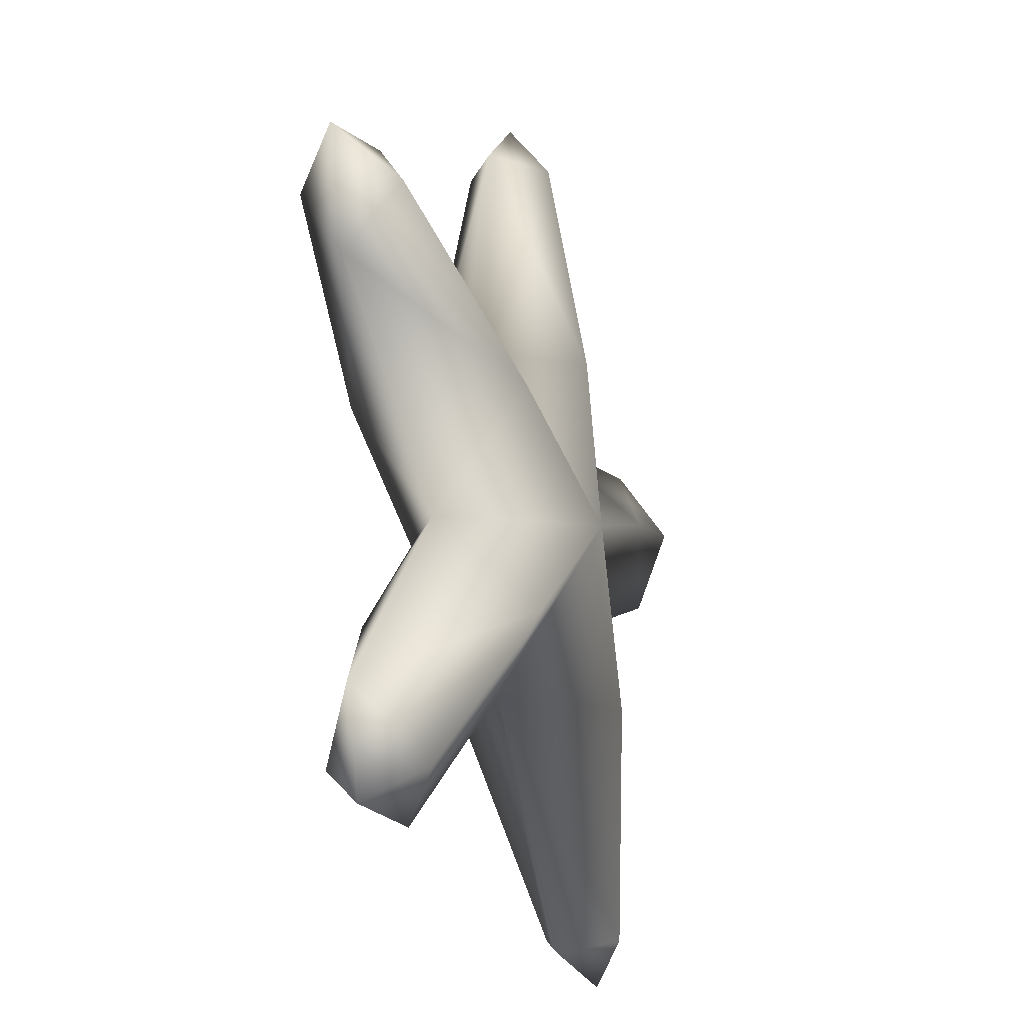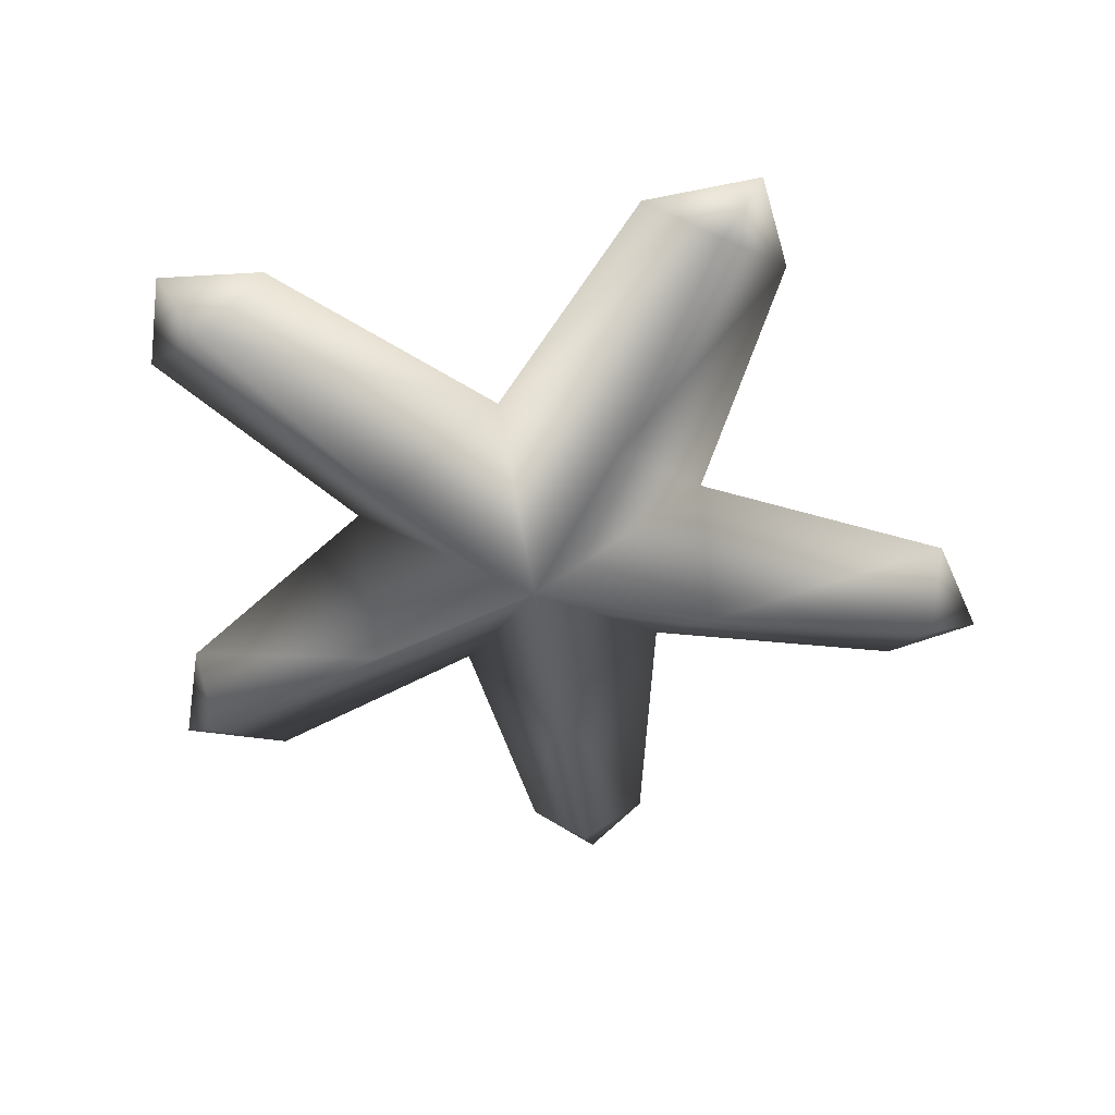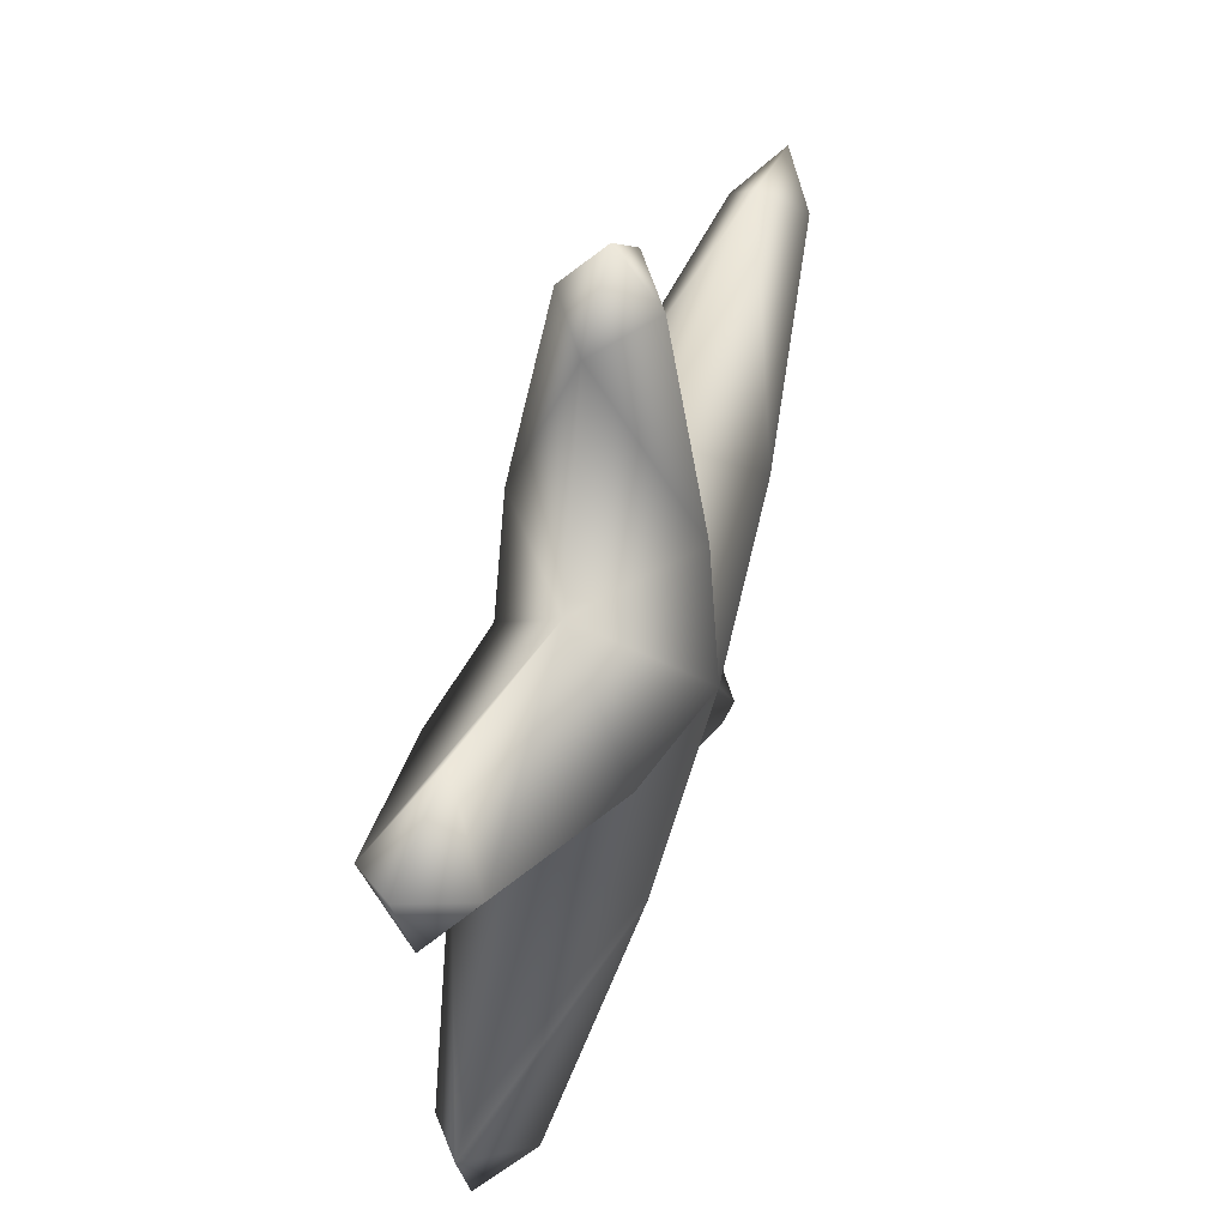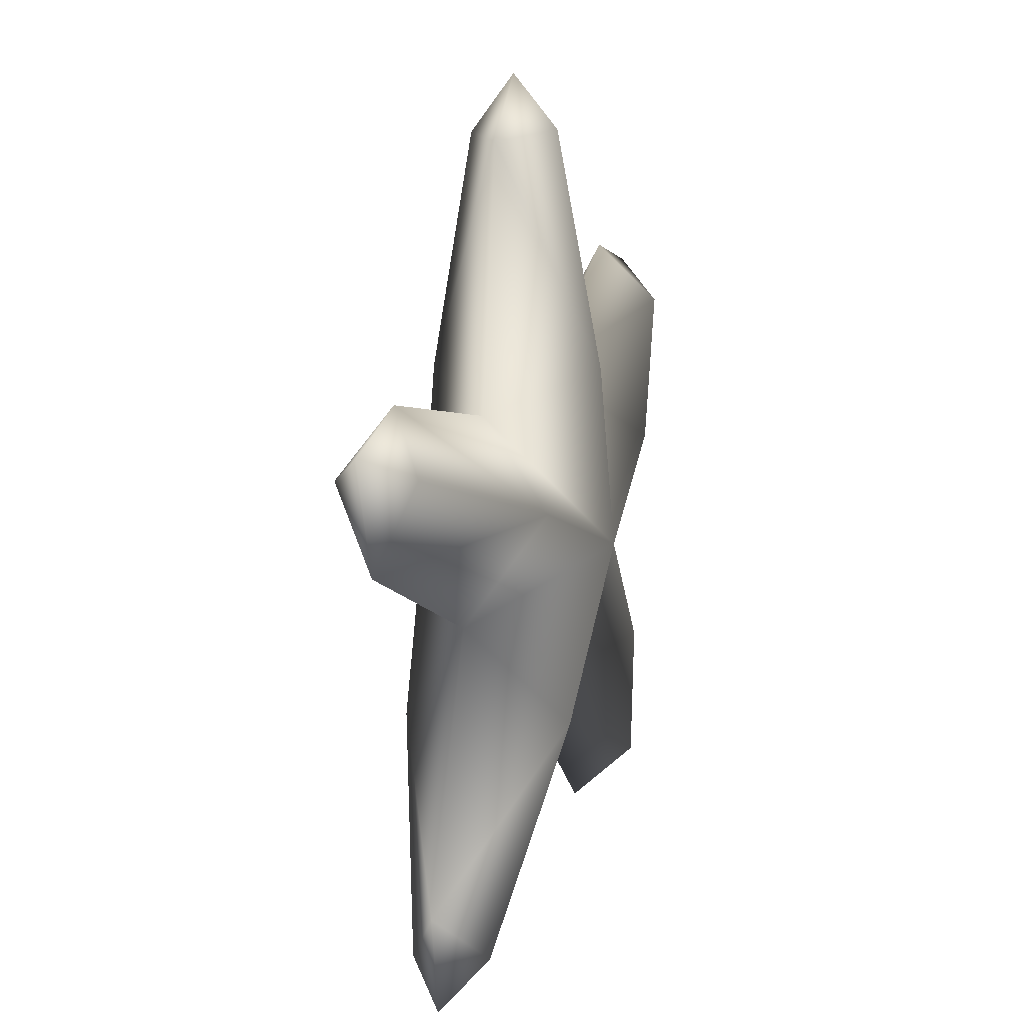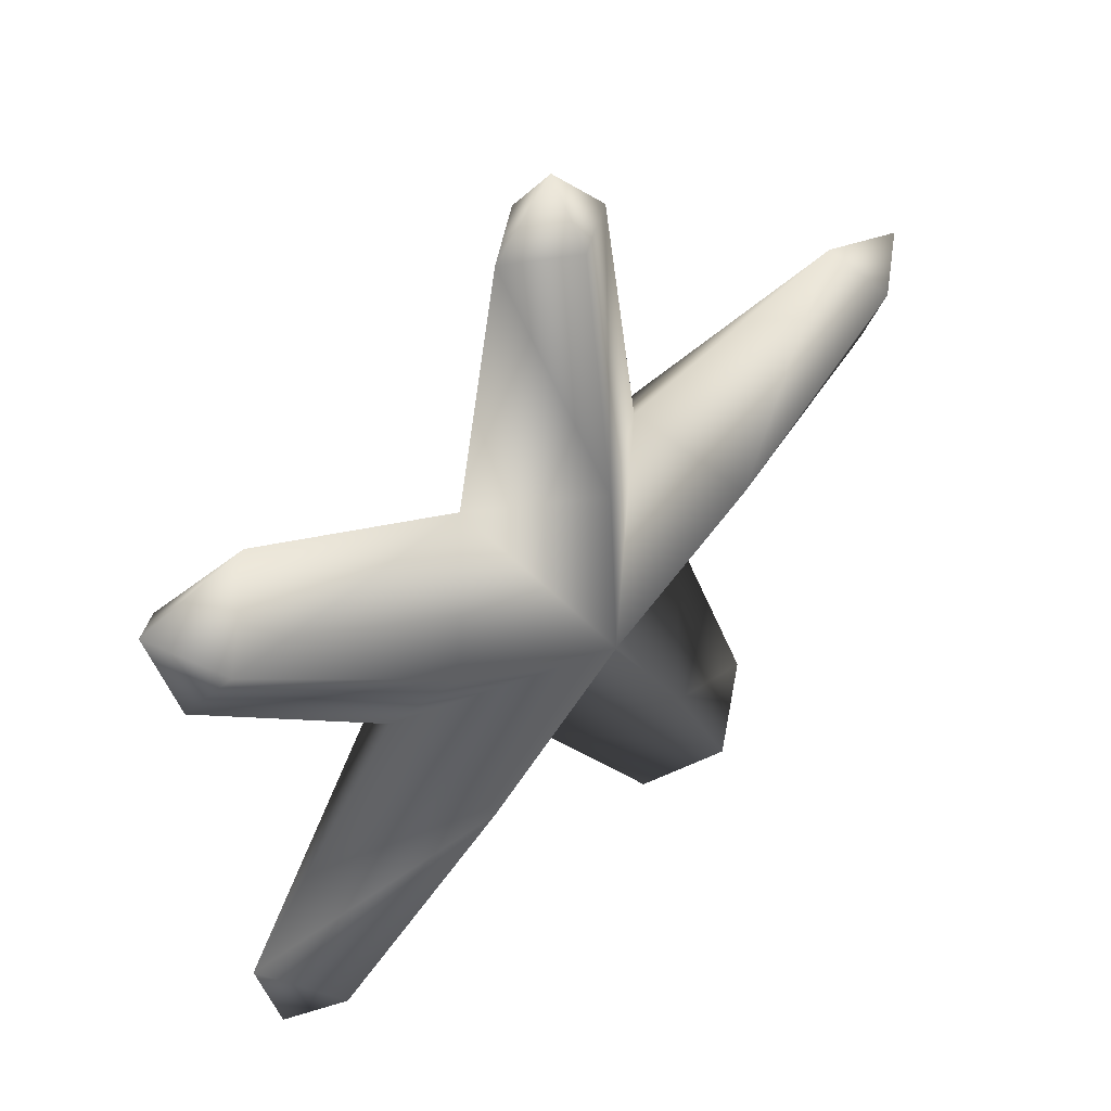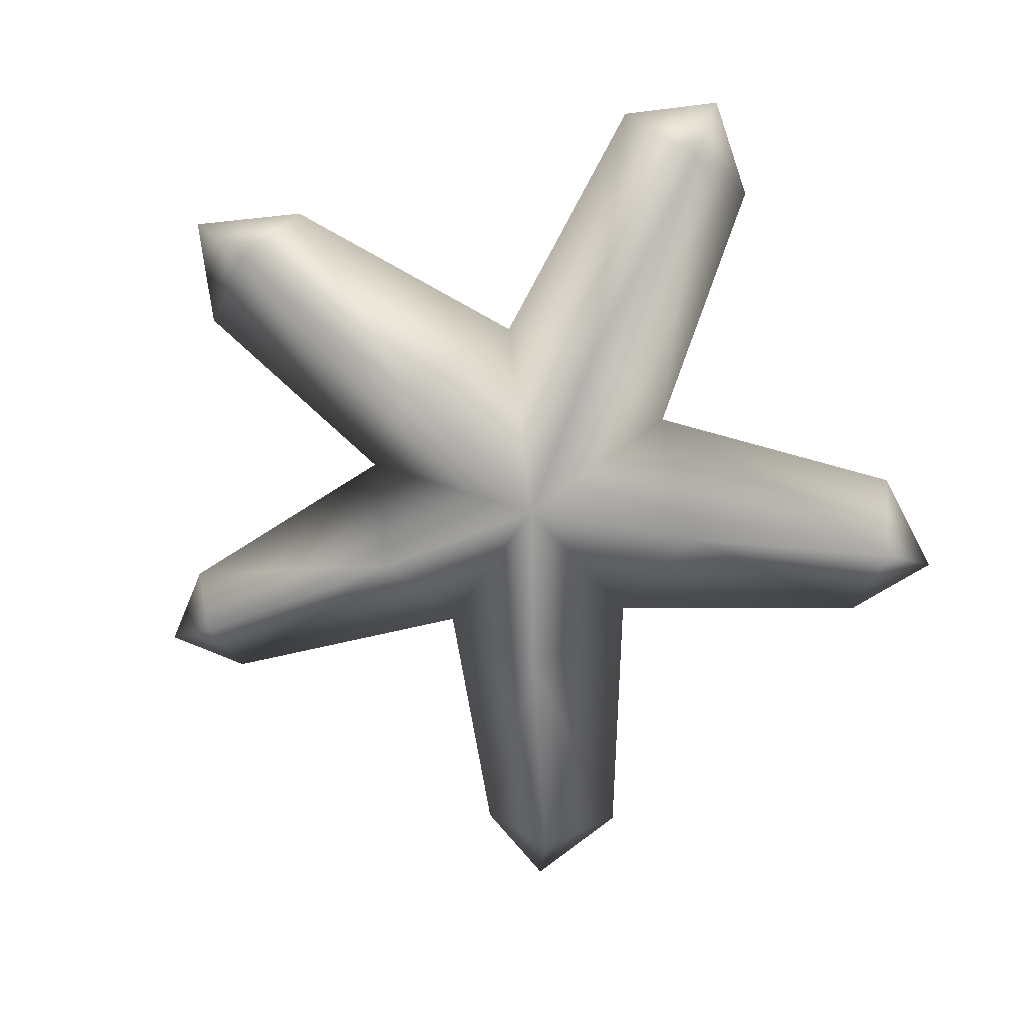
<metadata>
{"format":"obj","ext":"obj","renderer":"f3d","projection":"perspective","resolution":1024,"background":"white","views":[{"elev":-21.5,"azim":110.8,"up":"+Z"},{"elev":-52.7,"azim":-173.8,"up":"+Y"},{"elev":51.4,"azim":110.3,"up":"+Z"},{"elev":12.9,"azim":-73.4,"up":"+Z"},{"elev":44.1,"azim":137.3,"up":"+Z"},{"elev":-72.7,"azim":111.9,"up":"+Y"}]}
</metadata>
<code>
v 0.08831 3.667 -15.57
v 18.53 3.667 -31.22
v 27.87 3.667 -31.65
v 30.17 3.667 -23.05
v 14.59 3.667 -4.566
v -14.49 3.667 -34.6
v -24.84 3.667 -35.72
v -26.38 3.667 -26.91
v -17.41 3.667 -4.566
v -39.52 3.667 5.138
v -42.56 3.667 14.76
v -34.25 3.667 17.27
v -11.91 3.667 12.43
v 33.07 3.667 10.26
v 35.86 3.667 20.02
v 26.44 3.667 22.52
v 6.587 3.667 13.43
v -8.342 3.667 34.96
v 2.519 3.667 34.96
v -2.911 3.667 40.33
v -2.858 7.441 35.32
v -38.48 6.894 12.15
v -21.34 7.027 -32.46
v 24.07 7.888 -28.27
v 31.51 7.999 16.27
v 13.64 11.45 6.017
v 10.39 11.44 -12.23
v -10.94 11.03 -14.57
v -17.61 10.92 5.267
v -2.108 11.22 14.77
v -1.858 12.47 -0.7331
v -2.525 -0.1079 35.66
v -38.15 0.4398 12.48
v -21.06 0.3067 -32.08
v 24.41 -0.5546 -27.93
v 31.85 -0.6658 16.6
v 13.97 -4.12 6.35
v 10.72 -4.102 -11.9
v -10.61 -3.701 -14.23
v -17.27 -3.587 5.6
v -1.775 -3.884 15.1
v -1.525 -5.134 -0.3997
g Duplicate02
f 15 14 25
f 15 25 16
f 14 5 26
f 14 26 25
f 25 26 17
f 25 17 16
f 3 2 24
f 4 3 24
f 24 2 1
f 4 24 27
f 24 1 27
f 4 27 5
f 1 6 23
f 6 7 23
f 23 7 8
f 1 23 28
f 28 23 8
f 28 8 9
f 9 10 29
f 13 29 12
f 29 10 22
f 29 22 12
f 12 22 11
f 22 10 11
f 17 30 19
f 30 21 19
f 30 18 21
f 30 13 18
f 21 20 19
f 21 18 20
f 26 31 17
f 17 31 30
f 31 13 30
f 31 29 13
f 31 9 29
f 31 28 9
f 1 28 31
f 27 1 31
f 5 27 31
f 5 31 26
f 36 14 15
f 16 36 15
f 37 5 14
f 36 37 14
f 17 37 36
f 16 17 36
f 35 2 3
f 35 3 4
f 1 2 35
f 38 35 4
f 38 1 35
f 5 38 4
f 34 6 1
f 34 7 6
f 8 7 34
f 39 34 1
f 8 34 39
f 9 8 39
f 40 10 9
f 12 40 13
f 33 10 40
f 12 33 40
f 11 33 12
f 11 10 33
f 19 41 17
f 19 32 41
f 32 18 41
f 18 13 41
f 19 20 32
f 20 18 32
f 17 42 37
f 41 42 17
f 41 13 42
f 13 40 42
f 40 9 42
f 9 39 42
f 42 39 1
f 42 1 38
f 42 38 5
f 37 42 5

</code>
